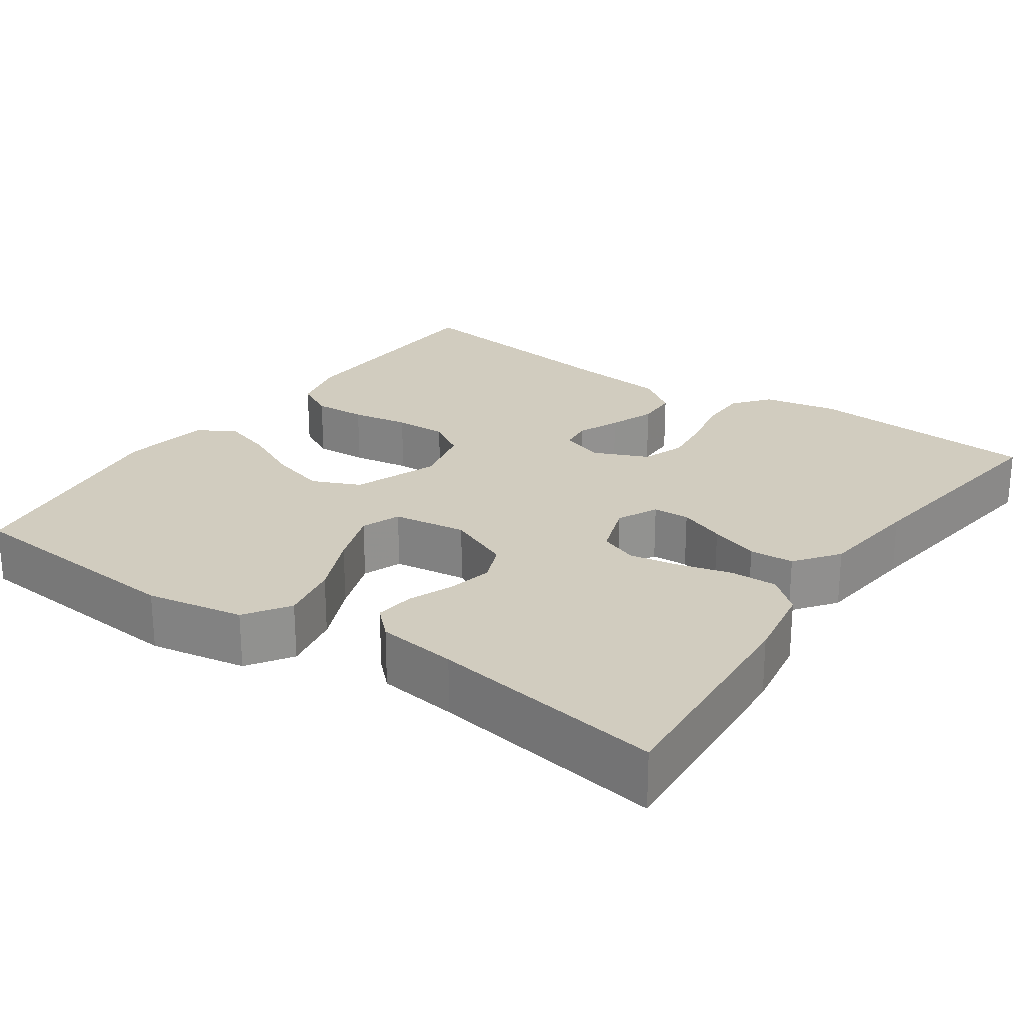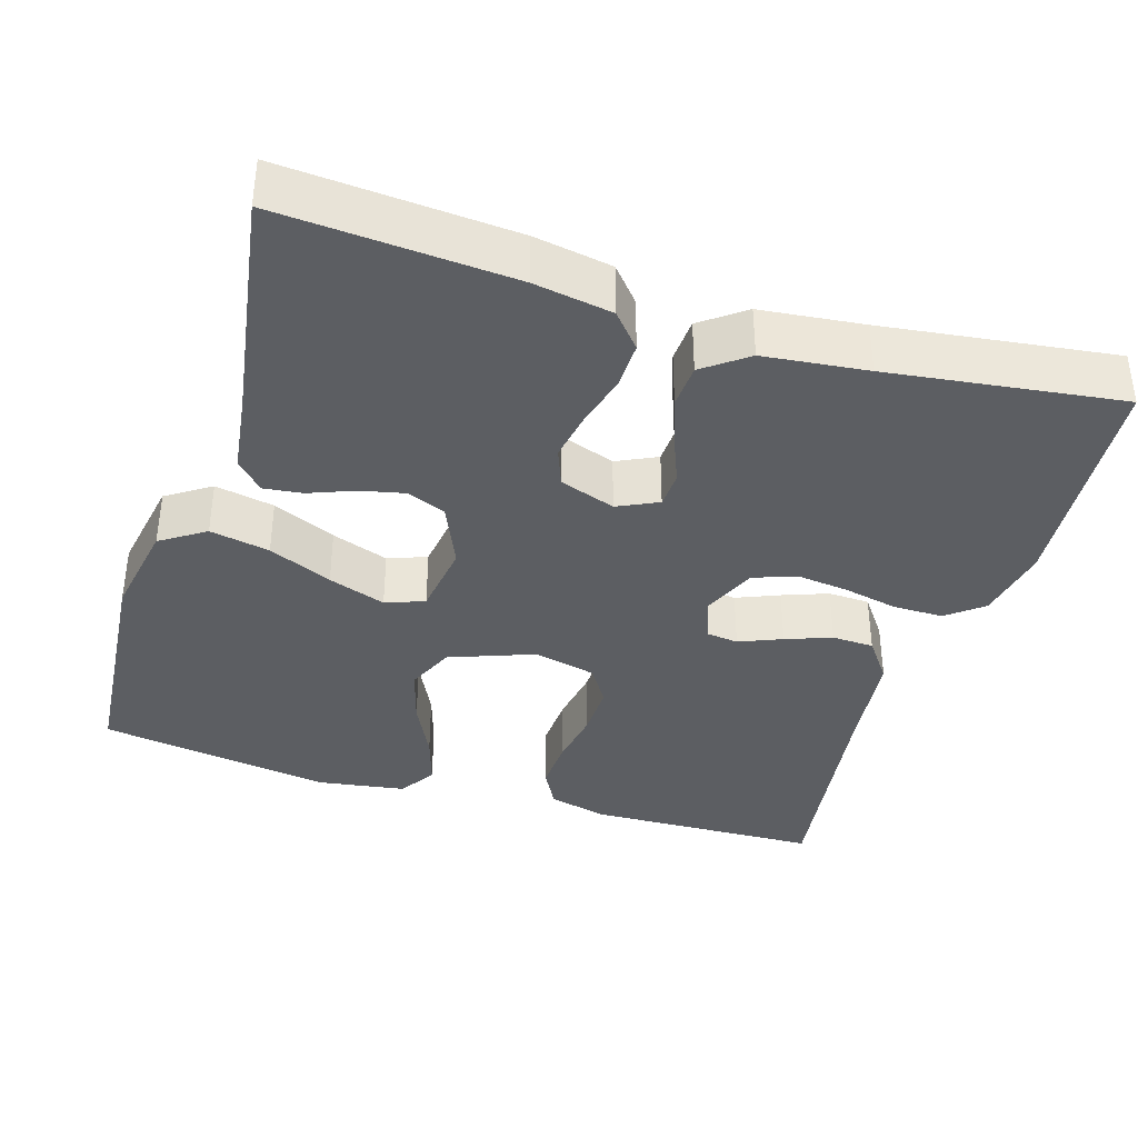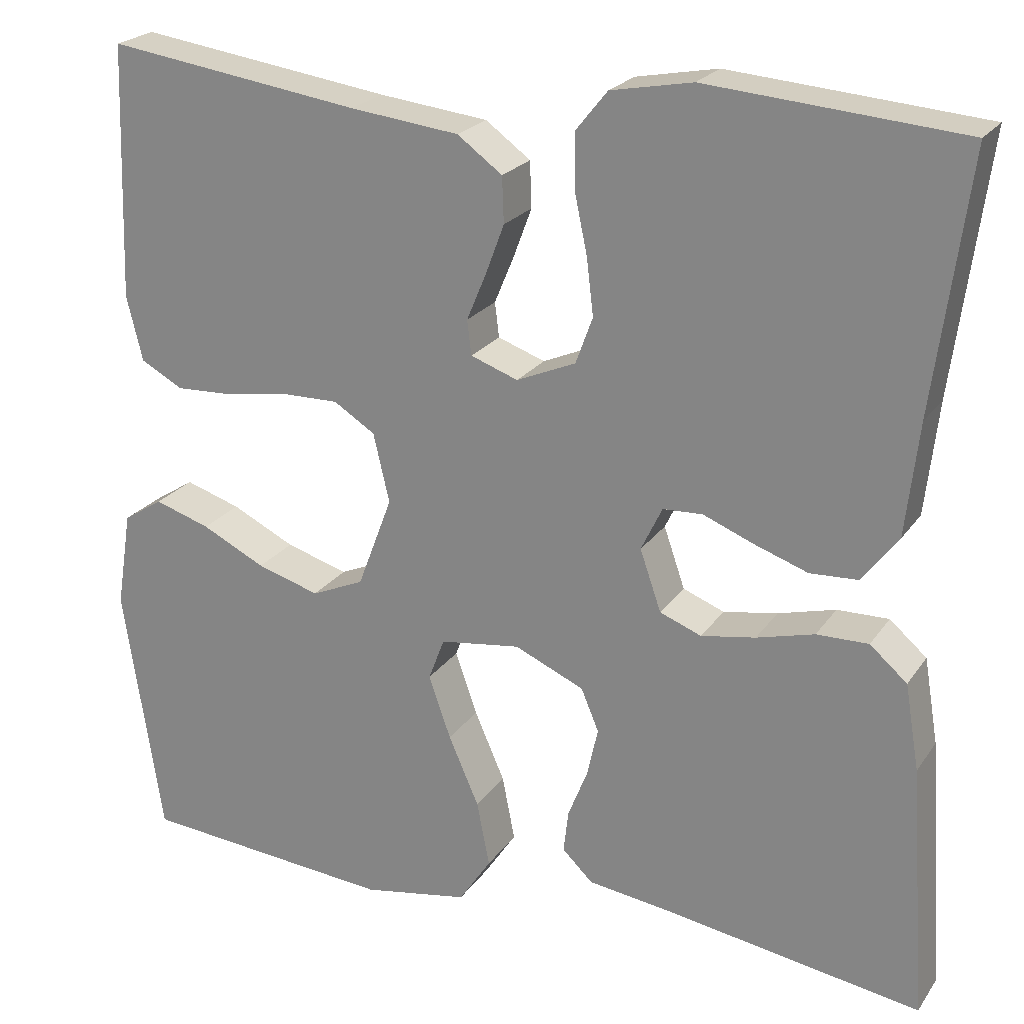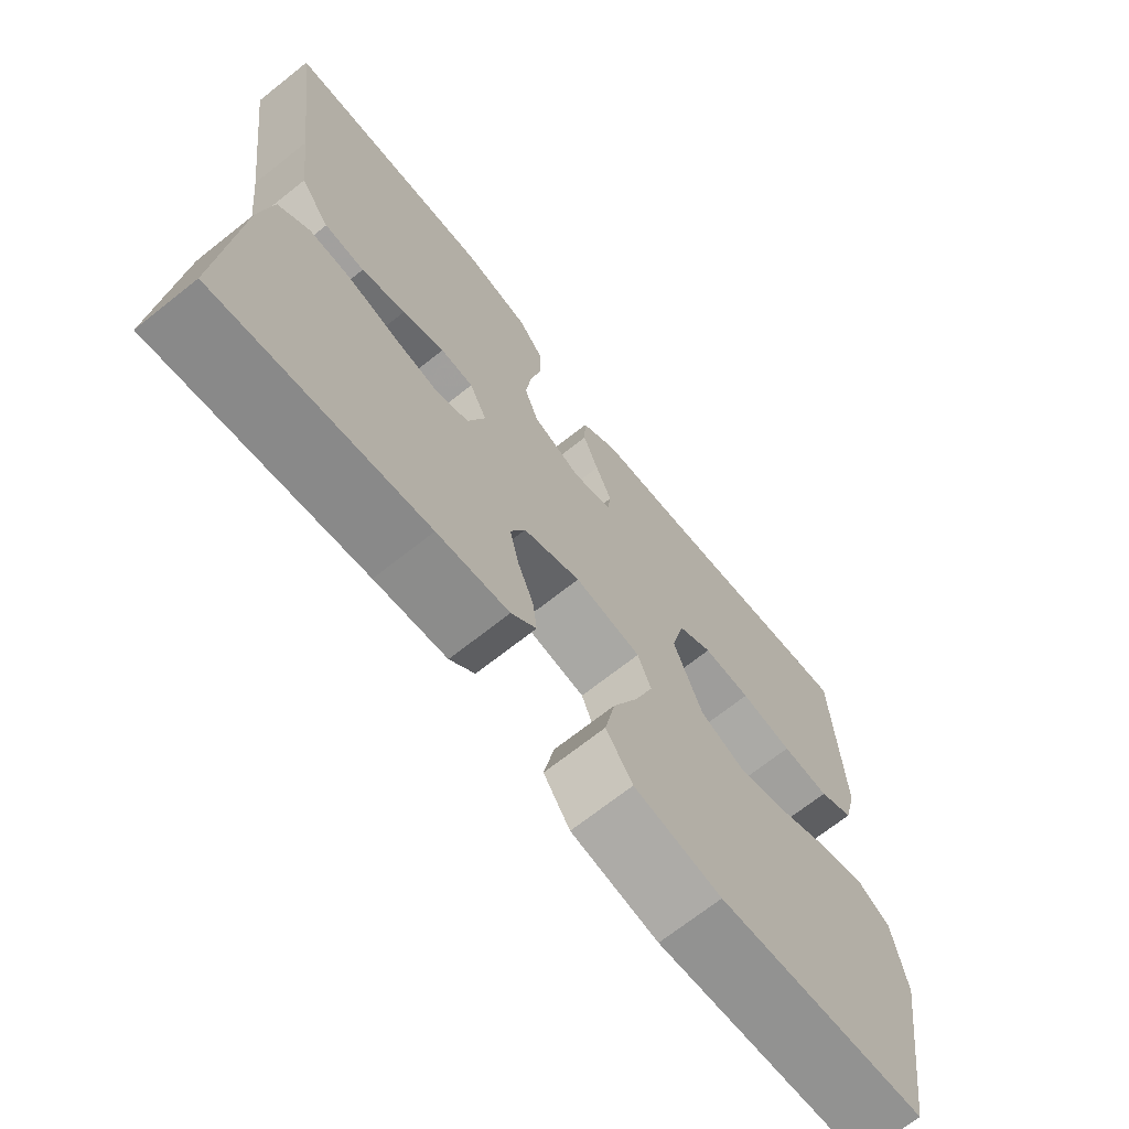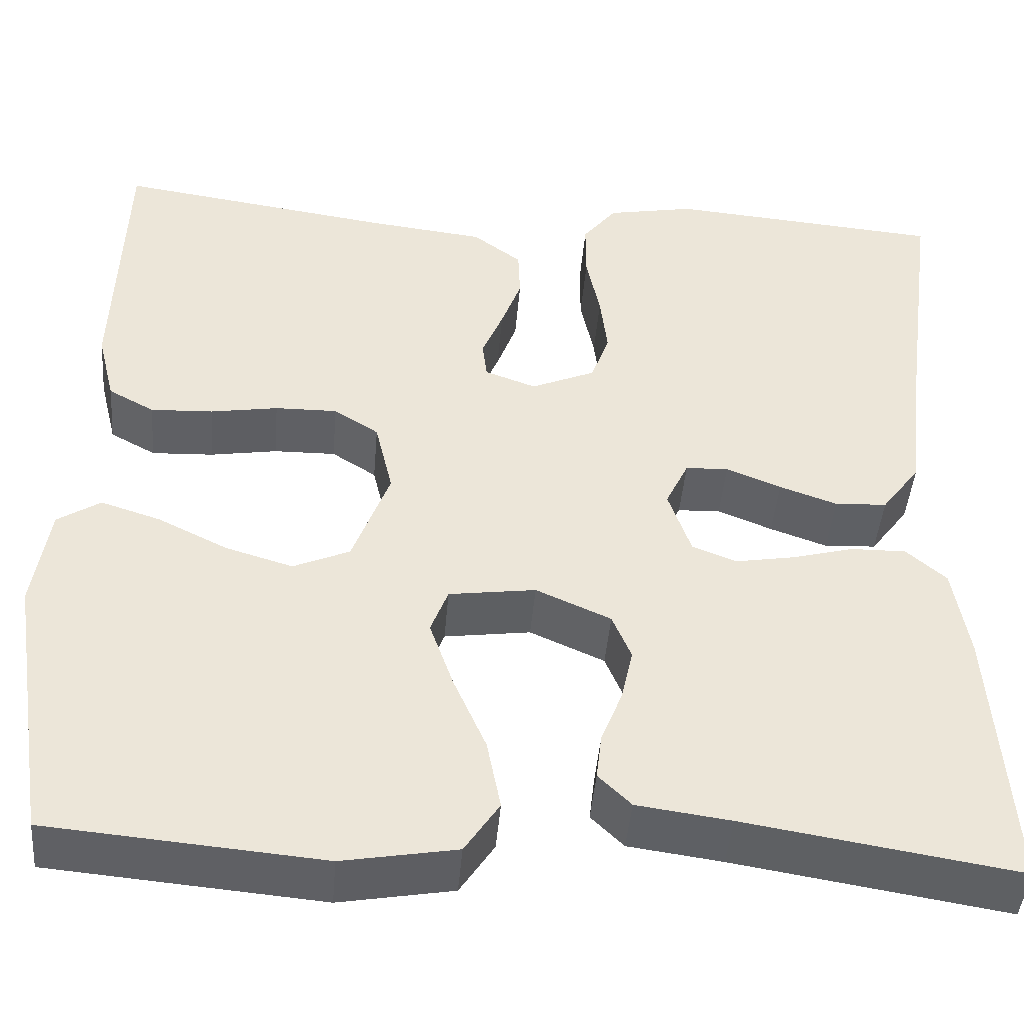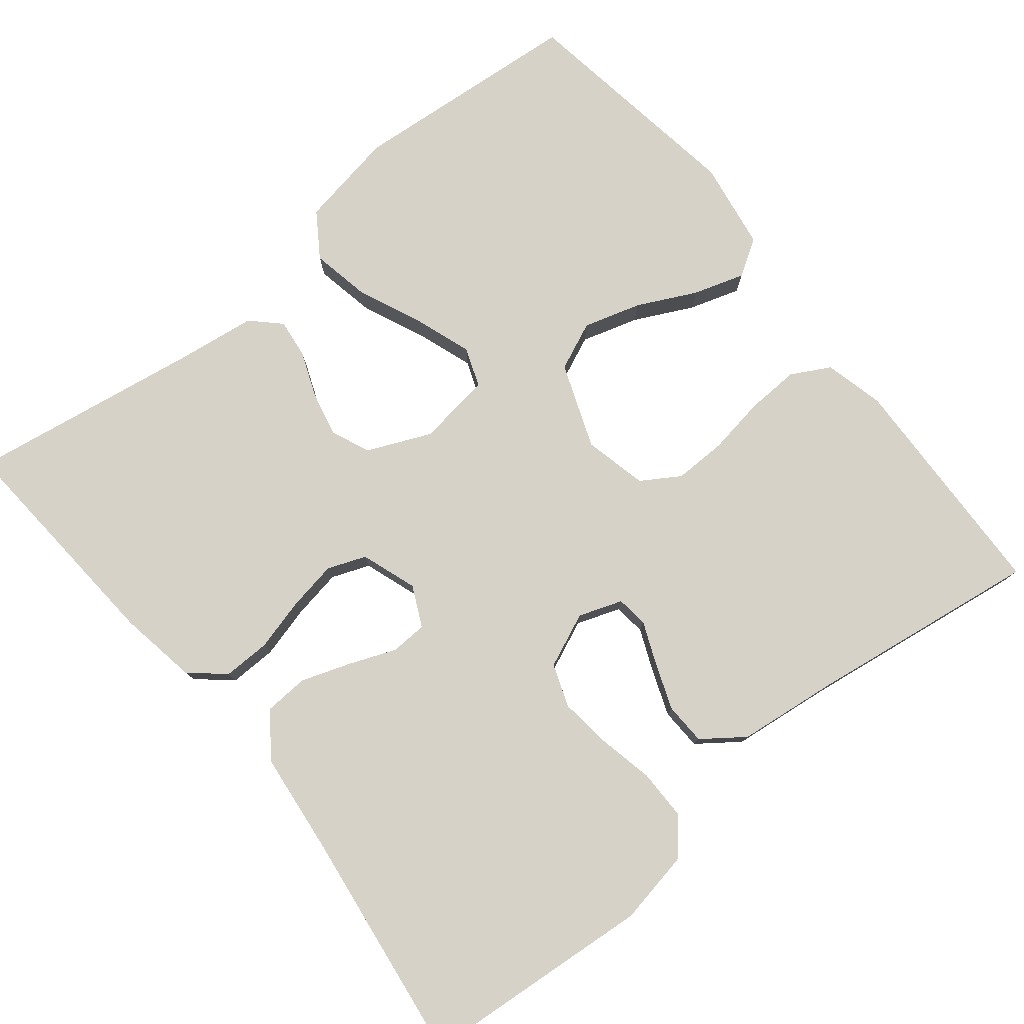
<metadata>
{"format":"obj","ext":"obj","renderer":"f3d","projection":"perspective","resolution":1024,"background":"white","views":[{"elev":24.0,"azim":-145.3,"up":"+Y"},{"elev":-37.6,"azim":-107.3,"up":"+Y"},{"elev":22.6,"azim":-154.4,"up":"+Z"},{"elev":-69.8,"azim":-51.6,"up":"+Z"},{"elev":-44.1,"azim":175.3,"up":"+Z"},{"elev":78.4,"azim":-38.9,"up":"+Y"}]}
</metadata>
<code>
v -0.5 0.07 -0.5
v -0.479 0.07 -0.2
v -0.462 0.07 -0.099
v -0.418 0.07 -0.061
v -0.357 0.07 -0.062
v -0.289 0.07 -0.08
v -0.225 0.07 -0.091
v -0.176 0.07 -0.072
v -0.151 0.07 0
v -0.176 0.07 0.052
v -0.223 0.07 0.054
v -0.283 0.07 0.03
v -0.346 0.07 0.008
v -0.403 0.07 0.011
v -0.445 0.07 0.067
v -0.46 0.07 0.2
v -0.5 0.07 0.5
v -0.2 0.07 0.525
v -0.104 0.07 0.507
v -0.067 0.07 0.461
v -0.067 0.07 0.397
v -0.082 0.07 0.326
v -0.09 0.07 0.259
v -0.07 0.07 0.204
v 0 0.07 0.174
v 0.056 0.07 0.194
v 0.061 0.07 0.235
v 0.038 0.07 0.29
v 0.016 0.07 0.349
v 0.018 0.07 0.403
v 0.071 0.07 0.442
v 0.2 0.07 0.457
v 0.5 0.07 0.5
v 0.51 0.07 0.2
v 0.491 0.07 0.123
v 0.441 0.07 0.096
v 0.373 0.07 0.099
v 0.299 0.07 0.111
v 0.231 0.07 0.112
v 0.182 0.07 0.081
v 0.163 0.07 0
v 0.204 0.07 -0.109
v 0.266 0.07 -0.136
v 0.34 0.07 -0.114
v 0.415 0.07 -0.077
v 0.481 0.07 -0.056
v 0.528 0.07 -0.086
v 0.546 0.07 -0.2
v 0.5 0.07 -0.5
v 0.2 0.07 -0.526
v 0.075 0.07 -0.504
v 0.037 0.07 -0.447
v 0.052 0.07 -0.37
v 0.088 0.07 -0.288
v 0.114 0.07 -0.214
v 0.095 0.07 -0.164
v 0 0.07 -0.151
v -0.082 0.07 -0.187
v -0.103 0.07 -0.237
v -0.09 0.07 -0.295
v -0.067 0.07 -0.353
v -0.061 0.07 -0.403
v -0.097 0.07 -0.438
v -0.2 0.07 -0.452
v -0.5 0 -0.5
v -0.479 0 -0.2
v -0.462 0 -0.099
v -0.418 0 -0.061
v -0.357 0 -0.062
v -0.289 0 -0.08
v -0.225 0 -0.091
v -0.176 0 -0.072
v -0.151 0 0
v -0.176 0 0.052
v -0.223 0 0.054
v -0.283 0 0.03
v -0.346 0 0.008
v -0.403 0 0.011
v -0.445 0 0.067
v -0.46 0 0.2
v -0.5 0 0.5
v -0.2 0 0.525
v -0.104 0 0.507
v -0.067 0 0.461
v -0.067 0 0.397
v -0.082 0 0.326
v -0.09 0 0.259
v -0.07 0 0.204
v 0 0 0.174
v 0.056 0 0.194
v 0.061 0 0.235
v 0.038 0 0.29
v 0.016 0 0.349
v 0.018 0 0.403
v 0.071 0 0.442
v 0.2 0 0.457
v 0.5 0 0.5
v 0.51 0 0.2
v 0.491 0 0.123
v 0.441 0 0.096
v 0.373 0 0.099
v 0.299 0 0.111
v 0.231 0 0.112
v 0.182 0 0.081
v 0.163 0 0
v 0.204 0 -0.109
v 0.266 0 -0.136
v 0.34 0 -0.114
v 0.415 0 -0.077
v 0.481 0 -0.056
v 0.528 0 -0.086
v 0.546 0 -0.2
v 0.5 0 -0.5
v 0.2 0 -0.526
v 0.075 0 -0.504
v 0.037 0 -0.447
v 0.052 0 -0.37
v 0.088 0 -0.288
v 0.114 0 -0.214
v 0.095 0 -0.164
v 0 0 -0.151
v -0.082 0 -0.187
v -0.103 0 -0.237
v -0.09 0 -0.295
v -0.067 0 -0.353
v -0.061 0 -0.403
v -0.097 0 -0.438
v -0.2 0 -0.452
f 62 63 64
f 61 62 64
f 60 61 64
f 4 5 6
f 3 4 6
f 2 3 6
f 1 2 6
f 64 1 6
f 60 64 6
f 59 60 6
f 58 59 6 7
f 57 58 7 8
f 56 57 8 9
f 52 53 54
f 51 52 54
f 50 51 54
f 49 50 54
f 48 49 54
f 47 48 54
f 46 47 54
f 45 46 54
f 44 45 54
f 43 44 54 55
f 42 43 55 56
f 36 37 38
f 35 36 38
f 34 35 38
f 33 34 38
f 32 33 38
f 32 38 39
f 31 32 39
f 30 31 39
f 29 30 39
f 28 29 39
f 27 28 39
f 26 27 39 40
f 20 21 22
f 19 20 22
f 18 19 22
f 17 18 22
f 16 17 22
f 16 22 23
f 15 16 23
f 14 15 23
f 13 14 23
f 12 13 23
f 11 12 23
f 10 11 23 24
f 10 24 25
f 9 10 25
f 56 9 25
f 42 56 25
f 41 42 25
f 25 26 40 41
f 128 127 126
f 128 126 125
f 128 125 124
f 70 69 68
f 70 68 67
f 70 67 66
f 70 66 65
f 70 65 128
f 70 128 124
f 70 124 123
f 71 70 123 122
f 72 71 122 121
f 73 72 121 120
f 118 117 116
f 118 116 115
f 118 115 114
f 118 114 113
f 118 113 112
f 118 112 111
f 118 111 110
f 118 110 109
f 118 109 108
f 119 118 108 107
f 120 119 107 106
f 102 101 100
f 102 100 99
f 102 99 98
f 102 98 97
f 102 97 96
f 103 102 96
f 103 96 95
f 103 95 94
f 103 94 93
f 103 93 92
f 103 92 91
f 104 103 91 90
f 86 85 84
f 86 84 83
f 86 83 82
f 86 82 81
f 86 81 80
f 87 86 80
f 87 80 79
f 87 79 78
f 87 78 77
f 87 77 76
f 87 76 75
f 88 87 75 74
f 89 88 74
f 89 74 73
f 89 73 120
f 89 120 106
f 89 106 105
f 105 104 90 89
f 1 65 66 2
f 2 66 67 3
f 3 67 68 4
f 4 68 69 5
f 5 69 70 6
f 6 70 71 7
f 7 71 72 8
f 8 72 73 9
f 9 73 74 10
f 10 74 75 11
f 11 75 76 12
f 12 76 77 13
f 13 77 78 14
f 14 78 79 15
f 15 79 80 16
f 16 80 81 17
f 17 81 82 18
f 18 82 83 19
f 19 83 84 20
f 20 84 85 21
f 21 85 86 22
f 22 86 87 23
f 23 87 88 24
f 24 88 89 25
f 25 89 90 26
f 26 90 91 27
f 27 91 92 28
f 28 92 93 29
f 29 93 94 30
f 30 94 95 31
f 31 95 96 32
f 32 96 97 33
f 33 97 98 34
f 34 98 99 35
f 35 99 100 36
f 36 100 101 37
f 37 101 102 38
f 38 102 103 39
f 39 103 104 40
f 40 104 105 41
f 41 105 106 42
f 42 106 107 43
f 43 107 108 44
f 44 108 109 45
f 45 109 110 46
f 46 110 111 47
f 47 111 112 48
f 48 112 113 49
f 49 113 114 50
f 50 114 115 51
f 51 115 116 52
f 52 116 117 53
f 53 117 118 54
f 54 118 119 55
f 55 119 120 56
f 56 120 121 57
f 57 121 122 58
f 58 122 123 59
f 59 123 124 60
f 60 124 125 61
f 61 125 126 62
f 62 126 127 63
f 63 127 128 64
f 64 128 65 1

</code>
